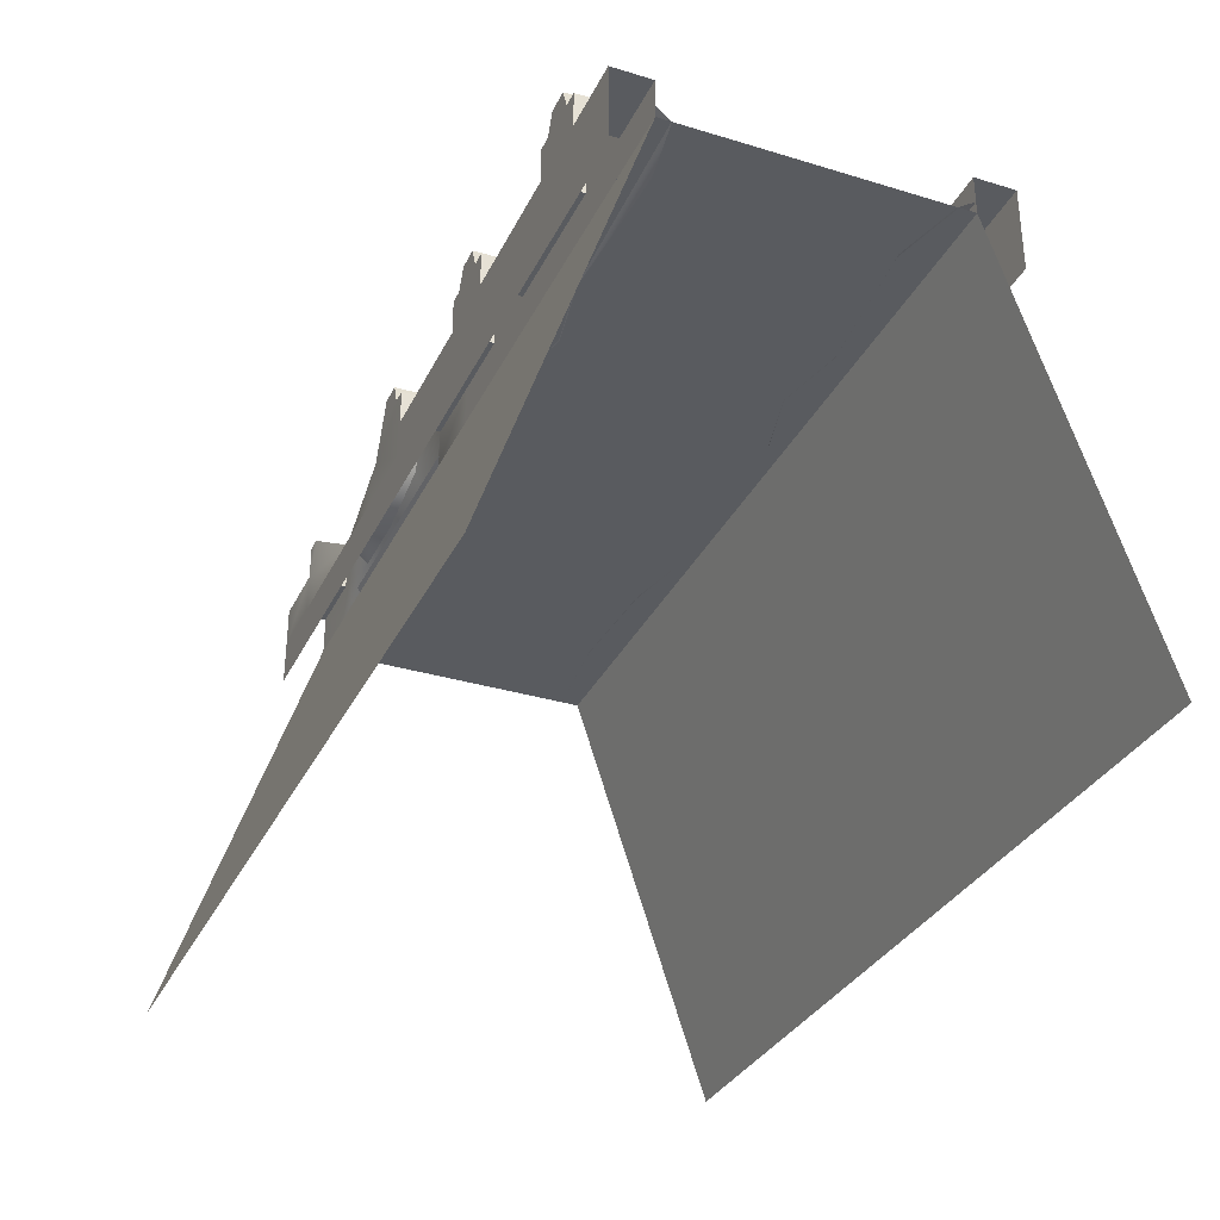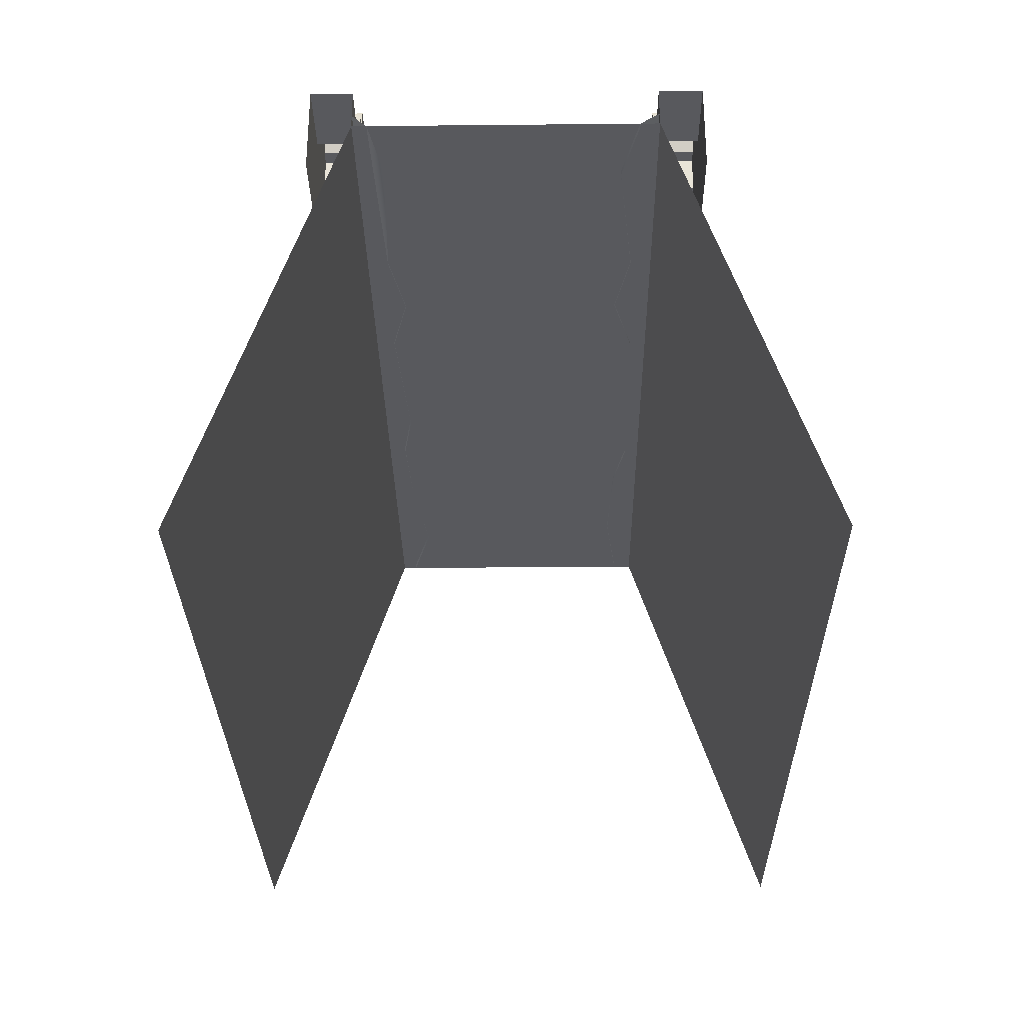
<metadata>
{"format":"obj","ext":"obj","renderer":"f3d","projection":"perspective","resolution":1024,"background":"white","views":[{"elev":-32.6,"azim":67.1,"up":"+Y"},{"elev":-30.0,"azim":90.8,"up":"+Y"}]}
</metadata>
<code>
g
v  -10 -0.002818 9.992
v  9.978 -0.002818 9.992
v  -10 -0.002818 -10.01
v  9.978 -0.002818 -10.01
v  -10 -0.002818 -10.01
v  9.978 -0.002818 -10.01
v  -9.979 -30 -20.01
v  10 -30 -20.01
v  -0.01114 -0.002818 -12.88
v  -0.01114 -3.164 -12.88
v  -10 -0.002818 -12.88
v  -10 -3.164 -12.88
v  9.978 -3.164 -12.88
v  9.978 -0.002818 -12.88
v  -10 -3.164 12.77
v  -0.01114 -3.164 12.77
v  -10 -0.002818 12.77
v  -0.01114 -0.002818 12.77
v  9.978 -3.164 12.77
v  9.978 -0.002818 12.77
v  9.978 -0.002818 -10.01
v  29.98 -0.002818 -10.01
v  10 -30 -20.01
v  29.98 -30 -20.01
v  19.93 -3.164 -12.88
v  19.94 -0.002818 -12.88
v  29.98 -0.002818 -12.88
v  29.98 -3.164 -12.88
v  19.93 -3.164 12.77
v  19.96 -0.002818 12.77
v  29.98 -3.164 12.77
v  29.98 -0.002818 12.77
v  -30.01 -0.002818 9.992
v  -10 -0.002818 9.992
v  -30.02 -0.002818 -10.01
v  -10 -0.002818 -10.01
v  -20.08 -0.002818 -12.88
v  -20.07 -3.164 -12.88
v  -30.02 -0.002818 -12.88
v  -30.02 -3.164 -12.88
v  -30.02 -3.164 12.76
v  -20.07 -3.164 12.77
v  -30.02 -0.002818 12.76
v  -20.06 -0.002818 12.77
v  29.98 -30 19.99
v  29.98 -0.002818 9.992
v  9.979 -30 19.99
v  9.978 -0.002818 9.992
v  29.98 -0.002818 9.992
v  29.98 -0.002818 -10.01
v  9.978 -0.002818 9.992
v  9.978 -0.002818 -10.01
v  -9.979 -30 -20.01
v  -30.02 -30 -20.01
v  -10 -0.002818 -10.01
v  -30.02 -0.002818 -10.01
v  9.979 -30 19.99
v  9.978 -0.002818 9.992
v  -10 -30 19.99
v  -10 -0.002818 9.992
v  -10 -30 19.99
v  -10 -0.002818 9.992
v  -30.02 -30 19.99
v  -30.01 -0.002818 9.992
v  15 2.726 -12.88
v  15 2.726 -10.01
v  19.95 2.726 -12.88
v  20.02 2.726 -10.01
v  15 -0.002818 -12.88
v  15 2.726 -12.88
v  19.94 -0.002818 -12.88
v  19.95 2.726 -12.88
v  24.91 -0.002818 -12.88
v  24.91 2.726 -12.88
v  24.92 5.098 -12.88
v  23.84 5.098 -12.88
v  20.97 5.098 -12.88
v  19.95 5.098 -12.88
v  23.26 6.648 -12.88
v  21.6 6.648 -12.88
v  24.98 -0.002818 -10.01
v  24.98 2.726 -10.01
v  20.02 -0.002818 -10.01
v  20.02 2.726 -10.01
v  15 -0.002818 -10.01
v  15 2.726 -10.01
v  21.6 6.648 -12.88
v  21.67 6.648 -10.01
v  23.26 6.648 -12.88
v  23.33 6.648 -10.01
v  24.98 5.098 -10.01
v  23.91 5.098 -10.01
v  24.98 2.726 -10.01
v  21.04 5.098 -10.01
v  20.02 5.098 -10.01
v  20.02 2.726 -10.01
v  21.67 6.648 -10.01
v  23.33 6.648 -10.01
v  20.02 5.098 -10.01
v  19.95 5.098 -12.88
v  20.02 2.726 -10.01
v  19.95 2.726 -12.88
v  21.04 5.098 -10.01
v  20.97 5.098 -12.88
v  20.02 5.098 -10.01
v  19.95 5.098 -12.88
v  21.67 6.648 -10.01
v  21.6 6.648 -12.88
v  21.04 5.098 -10.01
v  20.97 5.098 -12.88
v  23.26 6.648 -12.88
v  23.33 6.648 -10.01
v  23.84 5.098 -12.88
v  23.91 5.098 -10.01
v  24.98 5.098 -10.01
v  24.92 5.098 -12.88
v  23.91 5.098 -10.01
v  23.84 5.098 -12.88
v  24.91 2.726 -12.88
v  24.92 5.098 -12.88
v  24.98 2.726 -10.01
v  24.98 5.098 -10.01
v  24.91 2.726 -12.88
v  24.98 2.726 -10.01
v  29.98 2.726 -12.88
v  29.98 2.726 -10.01
v  24.91 -0.002818 -12.88
v  24.91 2.726 -12.88
v  29.98 -0.002818 -12.88
v  29.98 2.726 -12.88
v  29.98 -0.002818 -10.01
v  29.98 2.726 -10.01
v  24.98 -0.002818 -10.01
v  24.98 2.726 -10.01
v  25.02 -0.002818 9.992
v  20.06 -0.002818 9.992
v  25.02 2.726 9.992
v  20.06 2.726 9.992
v  21.65 6.775 12.77
v  23.3 6.775 12.77
v  21.72 6.775 9.992
v  23.37 6.775 9.992
v  19.96 -0.002818 12.77
v  24.96 -0.002818 12.77
v  19.99 2.726 12.77
v  24.96 2.726 12.77
v  24.96 5.225 12.77
v  23.88 5.225 12.77
v  21.01 5.225 12.77
v  19.99 5.225 12.77
v  23.3 6.775 12.77
v  21.65 6.775 12.77
v  15 -0.002818 12.77
v  15 2.726 12.77
v  25.03 5.225 9.992
v  25.02 2.726 9.992
v  23.95 5.225 9.992
v  21.08 5.225 9.992
v  20.06 5.225 9.992
v  20.06 2.726 9.992
v  21.72 6.775 9.992
v  23.37 6.775 9.992
v  20.06 5.225 9.992
v  20.06 2.726 9.992
v  19.99 5.225 12.77
v  19.99 2.726 12.77
v  21.08 5.225 9.992
v  20.06 5.225 9.992
v  21.01 5.225 12.77
v  19.99 5.225 12.77
v  21.72 6.775 9.992
v  21.08 5.225 9.992
v  21.65 6.775 12.77
v  21.01 5.225 12.77
v  23.3 6.775 12.77
v  23.88 5.225 12.77
v  23.37 6.775 9.992
v  23.95 5.225 9.992
v  25.03 5.225 9.992
v  23.95 5.225 9.992
v  24.96 5.225 12.77
v  23.88 5.225 12.77
v  24.96 2.726 12.77
v  25.02 2.726 9.992
v  24.96 5.225 12.77
v  25.03 5.225 9.992
v  24.96 2.726 12.77
v  29.98 2.726 12.77
v  25.02 2.726 9.992
v  29.98 2.726 9.992
v  24.96 -0.002818 12.77
v  29.98 -0.002818 12.77
v  24.96 2.726 12.77
v  29.98 2.726 12.77
v  29.98 -0.002818 9.992
v  25.02 -0.002818 9.992
v  29.98 2.726 9.992
v  25.02 2.726 9.992
v  19.99 2.726 12.77
v  20.06 2.726 9.992
v  15 2.726 12.77
v  15 2.726 9.992
v  15 2.726 9.992
v  15 -0.002818 9.992
v  -0.01114 2.726 -11.81
v  -0.01114 1.919 -10.01
v  4.949 2.291 -11.81
v  5.017 1.655 -10.01
v  -5.012 2.726 -10.01
v  -3.918 2.726 -12.88
v  -0.01114 -0.002818 -12.88
v  -0.01114 2.726 -11.81
v  4.949 -0.002818 -12.88
v  4.949 2.291 -11.81
v  9.978 -0.002818 -12.88
v  9.96 1.655 -11.81
v  15 -0.002818 -12.88
v  15 2.726 -12.88
v  -3.918 2.726 -12.88
v  9.978 -0.002818 -10.01
v  9.994 1.655 -10.01
v  5.017 -0.002818 -8.564
v  5.017 1.655 -10.01
v  5.017 -0.002818 -8.564
v  9.994 1.655 -10.01
v  -0.01114 0.4848 -8.24
v  -0.01114 1.919 -10.01
v  -0.01114 0.4848 -8.24
v  5.017 1.655 -10.01
v  -5.012 2.726 -10.01
v  9.96 1.655 -11.81
v  9.994 1.655 -10.01
v  15 2.726 -12.88
v  15 2.726 -10.01
v  15 -0.002818 -10.01
v  15 2.726 -10.01
v  9.978 -0.002818 -10.01
v  9.994 1.655 -10.01
v  9.978 -0.002818 9.992
v  5.06 -0.002818 9.992
v  9.978 2.726 9.992
v  5.06 2.726 9.992
v  6.648 6.775 12.77
v  8.304 6.775 12.77
v  6.716 6.775 9.992
v  8.372 6.775 9.992
v  4.992 -0.002818 12.77
v  9.978 -0.002818 12.77
v  4.992 2.726 12.77
v  9.978 2.726 12.77
v  9.978 5.225 12.77
v  8.88 5.225 12.77
v  6.013 5.225 12.77
v  4.992 5.225 12.77
v  8.304 6.775 12.77
v  6.648 6.775 12.77
v  -0.01114 -0.002818 12.77
v  -0.01114 2.726 12.77
v  9.978 5.225 9.992
v  9.978 2.726 9.992
v  8.949 5.225 9.992
v  6.082 5.225 9.992
v  5.06 5.225 9.992
v  5.06 2.726 9.992
v  6.716 6.775 9.992
v  8.372 6.775 9.992
v  5.06 5.225 9.992
v  5.06 2.726 9.992
v  4.992 5.225 12.77
v  4.992 2.726 12.77
v  6.082 5.225 9.992
v  5.06 5.225 9.992
v  6.013 5.225 12.77
v  4.992 5.225 12.77
v  6.716 6.775 9.992
v  6.082 5.225 9.992
v  6.648 6.775 12.77
v  6.013 5.225 12.77
v  8.304 6.775 12.77
v  8.88 5.225 12.77
v  8.372 6.775 9.992
v  8.949 5.225 9.992
v  9.978 5.225 9.992
v  8.949 5.225 9.992
v  9.978 5.225 12.77
v  8.88 5.225 12.77
v  9.978 2.726 12.77
v  9.978 2.726 9.992
v  9.978 5.225 12.77
v  9.978 5.225 9.992
v  9.978 2.726 12.77
v  15 2.726 12.77
v  9.978 2.726 9.992
v  15 2.726 9.992
v  9.978 -0.002818 12.77
v  15 -0.002818 12.77
v  9.978 2.726 12.77
v  15 2.726 12.77
v  15 -0.002818 9.992
v  9.978 -0.002818 9.992
v  15 2.726 9.992
v  9.978 2.726 9.992
v  4.992 2.726 12.77
v  5.06 2.726 9.992
v  -0.01114 2.726 12.77
v  -0.01114 2.726 9.992
v  -0.01114 2.726 9.992
v  -0.01114 -0.002818 9.992
v  -15 2.726 -12.88
v  -15 2.726 -10.01
v  -10 2.726 -12.88
v  -10 2.726 -10.01
v  -15 -0.002818 -12.88
v  -15 2.726 -12.88
v  -10 -0.002818 -12.88
v  -10 2.726 -12.88
v  -5.088 -0.002818 -12.88
v  -3.918 2.726 -12.88
v  -6.163 5.098 -12.88
v  -9.03 5.098 -12.88
v  -10 5.098 -12.88
v  -6.739 6.648 -12.88
v  -8.395 6.648 -12.88
v  -5.02 -0.002818 -10.01
v  -5.012 2.726 -10.01
v  -10 -0.002818 -10.01
v  -10 2.726 -10.01
v  -15 -0.002818 -10.01
v  -15 2.726 -10.01
v  -8.395 6.648 -12.88
v  -8.327 6.648 -10.01
v  -6.739 6.648 -12.88
v  -6.671 6.648 -10.01
v  -6.095 5.098 -10.01
v  -8.962 5.098 -10.01
v  -5.012 2.726 -10.01
v  -10 5.098 -10.01
v  -10 2.726 -10.01
v  -8.327 6.648 -10.01
v  -6.671 6.648 -10.01
v  -10 5.098 -10.01
v  -10 5.098 -12.88
v  -10 2.726 -10.01
v  -10 2.726 -12.88
v  -8.962 5.098 -10.01
v  -9.03 5.098 -12.88
v  -10 5.098 -10.01
v  -10 5.098 -12.88
v  -8.327 6.648 -10.01
v  -8.395 6.648 -12.88
v  -8.962 5.098 -10.01
v  -9.03 5.098 -12.88
v  -6.739 6.648 -12.88
v  -6.671 6.648 -10.01
v  -6.163 5.098 -12.88
v  -6.095 5.098 -10.01
v  -3.918 2.726 -12.88
v  -6.163 5.098 -12.88
v  -5.012 2.726 -10.01
v  -6.095 5.098 -10.01
v  -5.088 -0.002818 -12.88
v  -3.918 2.726 -12.88
v  -0.01114 -0.002818 -12.88
v  -0.01114 0.4848 -8.24
v  -5.012 2.726 -10.01
v  -5.02 -0.002818 -10.01
v  -4.976 -0.002818 9.992
v  -10 -0.002818 8.611
v  -4.976 2.726 9.992
v  -10 2.726 9.992
v  -8.352 6.775 12.77
v  -6.696 6.775 12.77
v  -8.284 6.775 9.992
v  -6.628 6.775 9.992
v  -10 -0.002818 12.77
v  -5.045 -0.002818 12.77
v  -10 2.726 12.77
v  -5.045 2.726 12.77
v  -5.041 5.225 12.77
v  -6.12 5.225 12.77
v  -8.987 5.225 12.77
v  -6.696 6.775 12.77
v  -8.352 6.775 12.77
v  -15 -0.002818 12.77
v  -4.972 5.225 9.992
v  -4.976 2.726 9.992
v  -6.051 5.225 9.992
v  -8.918 5.225 9.992
v  -10 2.726 9.992
v  -8.284 6.775 9.992
v  -6.628 6.775 9.992
v  -8.918 5.225 9.992
v  -10 2.726 9.992
v  -8.987 5.225 12.77
v  -10 2.726 12.77
v  -8.284 6.775 9.992
v  -8.918 5.225 9.992
v  -8.352 6.775 12.77
v  -8.987 5.225 12.77
v  -6.696 6.775 12.77
v  -6.12 5.225 12.77
v  -6.628 6.775 9.992
v  -6.051 5.225 9.992
v  -4.972 5.225 9.992
v  -6.051 5.225 9.992
v  -5.041 5.225 12.77
v  -6.12 5.225 12.77
v  -5.045 2.726 12.77
v  -4.976 2.726 9.992
v  -5.041 5.225 12.77
v  -4.972 5.225 9.992
v  -5.045 2.726 12.77
v  -0.01114 2.726 12.77
v  -4.976 2.726 9.992
v  -0.01114 2.726 9.992
v  -5.045 -0.002818 12.77
v  -0.01114 -0.002818 12.77
v  -5.045 2.726 12.77
v  -0.01114 2.726 12.77
v  -0.01114 -0.002818 9.992
v  -4.976 -0.002818 9.992
v  -0.01114 2.726 9.992
v  -4.976 2.726 9.992
v  -10 2.726 12.77
v  -10 2.726 9.992
v  -15 1.483 11.36
v  -15 1.483 9.992
v  -19.98 1.483 9.992
v  -15 1.483 11.36
v  -15 -0.002818 12.77
v  -10 2.726 12.77
v  -10 2.726 9.992
v  -10 -0.002818 8.611
v  -15 1.483 9.992
v  -15 -0.002818 8.268
v  -15 1.483 9.992
v  -10 -0.002818 8.611
v  -19.98 -0.002818 8.004
v  -19.98 1.483 9.992
v  -30.02 2.726 -12.88
v  -30.02 2.726 -10.01
v  -25.05 2.726 -12.88
v  -24.98 2.726 -10.01
v  -30.02 -0.002818 -12.88
v  -30.02 2.726 -12.88
v  -25.05 -0.002818 -12.88
v  -25.05 2.726 -12.88
v  -20.08 -0.002818 -12.88
v  -20.09 2.726 -12.88
v  -20.08 5.098 -12.88
v  -21.16 5.098 -12.88
v  -24.03 5.098 -12.88
v  -25.05 5.098 -12.88
v  -21.74 6.648 -12.88
v  -23.4 6.648 -12.88
v  -20.02 -0.002818 -10.01
v  -20.02 2.726 -10.01
v  -24.98 -0.002818 -10.01
v  -24.98 2.726 -10.01
v  -30.02 -0.002818 -10.01
v  -30.02 2.726 -10.01
v  -23.4 6.648 -12.88
v  -23.33 6.648 -10.01
v  -21.74 6.648 -12.88
v  -21.67 6.648 -10.01
v  -20.02 5.098 -10.01
v  -21.09 5.098 -10.01
v  -20.02 2.726 -10.01
v  -23.96 5.098 -10.01
v  -24.98 5.098 -10.01
v  -24.98 2.726 -10.01
v  -23.33 6.648 -10.01
v  -21.67 6.648 -10.01
v  -24.98 5.098 -10.01
v  -25.05 5.098 -12.88
v  -24.98 2.726 -10.01
v  -25.05 2.726 -12.88
v  -23.96 5.098 -10.01
v  -24.03 5.098 -12.88
v  -24.98 5.098 -10.01
v  -25.05 5.098 -12.88
v  -23.33 6.648 -10.01
v  -23.4 6.648 -12.88
v  -23.96 5.098 -10.01
v  -24.03 5.098 -12.88
v  -21.74 6.648 -12.88
v  -21.67 6.648 -10.01
v  -21.16 5.098 -12.88
v  -21.09 5.098 -10.01
v  -20.02 5.098 -10.01
v  -20.08 5.098 -12.88
v  -21.09 5.098 -10.01
v  -21.16 5.098 -12.88
v  -20.09 2.726 -12.88
v  -20.08 5.098 -12.88
v  -20.02 2.726 -10.01
v  -20.02 5.098 -10.01
v  -20.09 2.726 -12.88
v  -20.02 2.726 -10.01
v  -15 2.726 -12.88
v  -15 2.726 -10.01
v  -20.08 -0.002818 -12.88
v  -20.09 2.726 -12.88
v  -15 -0.002818 -12.88
v  -15 2.726 -12.88
v  -15 -0.002818 -10.01
v  -15 2.726 -10.01
v  -20.02 -0.002818 -10.01
v  -20.02 2.726 -10.01
v  -19.98 -0.002818 8.004
v  -25.15 -0.002818 9.992
v  -19.98 1.483 9.992
v  -25.2 2.726 9.992
v  -19.98 1.483 9.992
v  -25.15 -0.002818 9.992
v  -23.99 5.225 12.77
v  -20.04 2.754 11.36
v  -23.92 5.225 9.992
v  -19.98 1.483 9.992
v  -25.01 -0.002818 12.77
v  -20.06 -0.002818 12.77
v  -25.01 2.726 12.77
v  -20.04 2.754 11.36
v  -23.99 5.225 12.77
v  -25.01 5.225 12.77
v  -25.01 2.726 12.77
v  -30.02 -0.002818 12.76
v  -30.02 2.726 12.76
v  -23.92 5.225 9.992
v  -19.98 1.483 9.992
v  -24.94 5.225 9.992
v  -25.2 2.726 9.992
v  -24.94 5.225 9.992
v  -25.2 2.726 9.992
v  -25.01 5.225 12.77
v  -25.01 2.726 12.77
v  -23.92 5.225 9.992
v  -24.94 5.225 9.992
v  -23.99 5.225 12.77
v  -25.01 5.225 12.77
v  -20.04 2.754 11.36
v  -15 1.483 11.36
v  -19.98 1.483 9.992
v  -20.06 -0.002818 12.77
v  -15 -0.002818 12.77
v  -20.04 2.754 11.36
v  -15 1.483 11.36
v  -25.01 2.726 12.77
v  -25.2 2.726 9.992
v  -30.02 2.726 12.76
v  -30.01 2.726 9.992
v  -25.2 2.726 9.992
v  -25.15 -0.002818 9.992
v  -30.01 2.726 9.992
v  -30.01 -0.002818 9.992
v  5.13 -0.01929 -8.872
v  9.997 -0.01929 -7.596
v  9.997 0.8336 -10
v  -4.358 0.5944 -7.902
v  -10 0.8336 -10
v  -10.09 -0.01929 -9.03
v  9.997 0.8336 -10
v  29.99 -0.01929 -8.717
v  29.99 0.8336 -10
v  25.13 -0.01929 -7.596
v  15.15 -0.01929 -8.599
v  9.997 -0.01929 -7.596
v  -29.99 0.8336 -10
v  -10.09 -0.01929 -9.03
v  -10 0.8336 -10
v  -14.37 -0.01929 -8.181
v  -22.6 -0.01929 -7.881
v  -29.99 -0.01929 -8.717
v  9.997 0.8336 9.978
v  -10 -0.01929 8.774
v  -10 0.8336 9.978
v  -5.815 -0.01929 8.096
v  5.279 -0.01929 8.714
v  9.997 -0.01929 7.573
v  -10 0.8336 9.978
v  -29.99 -0.01929 8.997
v  -29.99 0.8336 9.978
v  -24.44 -0.01929 7.573
v  -16.64 -0.01929 8.498
v  -10 -0.01929 8.774
v  15.26 -0.01929 8.545
v  9.997 -0.01929 7.573
v  9.997 0.8336 9.978
v  29.99 -0.01929 8.997
v  29.99 0.8336 9.978
v  25.44 -0.01929 8.208
v  9.994 1.655 -10.01
v  9.96 1.655 -11.81
v  4.949 2.291 -11.81
v  5.017 1.655 -10.01
v  9.994 1.655 -10.01
v  4.949 2.291 -11.81
g Object86-Pivot
f 1 2 3
f 4 3 2
f 5 6 7
f 8 7 6
f 9 10 11
f 12 11 10
f 10 9 13
f 14 13 9
f 15 16 17
f 18 17 16
f 16 19 18
f 20 18 19
f 21 22 23
f 24 23 22
f 13 14 25
f 26 25 14
f 27 28 26
f 25 26 28
f 19 29 20
f 30 20 29
f 29 31 30
f 32 30 31
f 33 34 35
f 36 35 34
f 11 12 37
f 38 37 12
f 37 38 39
f 40 39 38
f 41 42 43
f 42 15 44
f 17 44 15
f 44 43 42
f 45 46 47
f 48 47 46
f 49 50 51
f 52 51 50
f 53 54 55
f 56 55 54
f 57 58 59
f 60 59 58
f 61 62 63
f 64 63 62
f 65 66 67
f 68 67 66
f 69 70 71
f 72 71 70
f 71 72 73
f 74 73 72
f 75 74 72
f 76 75 72
f 77 76 72
f 78 77 72
f 76 77 79
f 80 79 77
f 81 82 83
f 84 83 82
f 83 84 85
f 86 85 84
f 87 88 89
f 90 89 88
f 91 92 93
f 92 94 93
f 94 95 93
f 95 96 93
f 94 92 97
f 98 97 92
f 99 100 101
f 102 101 100
f 103 104 105
f 106 105 104
f 107 108 109
f 110 109 108
f 111 112 113
f 114 113 112
f 115 116 117
f 118 117 116
f 119 120 121
f 122 121 120
f 123 124 125
f 126 125 124
f 127 128 129
f 130 129 128
f 131 132 133
f 134 133 132
f 135 136 137
f 138 137 136
f 139 140 141
f 142 141 140
f 143 144 145
f 146 145 144
f 147 145 146
f 148 145 147
f 149 145 148
f 150 145 149
f 148 151 149
f 152 149 151
f 143 145 153
f 154 153 145
f 155 156 157
f 157 156 158
f 158 156 159
f 159 156 160
f 158 161 157
f 162 157 161
f 163 164 165
f 166 165 164
f 167 168 169
f 170 169 168
f 171 172 173
f 174 173 172
f 175 176 177
f 178 177 176
f 179 180 181
f 182 181 180
f 183 184 185
f 186 185 184
f 187 188 189
f 190 189 188
f 191 192 193
f 194 193 192
f 195 196 197
f 198 197 196
f 199 200 201
f 202 201 200
f 138 136 203
f 204 203 136
f 205 206 207
f 208 207 206
f 206 205 209
f 210 209 205
f 211 212 213
f 214 213 212
f 213 214 215
f 216 215 214
f 215 216 217
f 218 217 216
f 212 211 219
f 220 221 222
f 223 224 225
f 224 223 226
f 227 228 229
f 227 230 228
f 231 232 233
f 234 233 232
f 235 236 237
f 238 237 236
f 239 240 241
f 242 241 240
f 243 244 245
f 246 245 244
f 247 248 249
f 250 249 248
f 251 249 250
f 252 249 251
f 253 249 252
f 254 249 253
f 252 255 253
f 256 253 255
f 247 249 257
f 258 257 249
f 259 260 261
f 261 260 262
f 262 260 263
f 263 260 264
f 262 265 261
f 266 261 265
f 267 268 269
f 270 269 268
f 271 272 273
f 274 273 272
f 275 276 277
f 278 277 276
f 279 280 281
f 282 281 280
f 283 284 285
f 286 285 284
f 287 288 289
f 290 289 288
f 291 292 293
f 294 293 292
f 295 296 297
f 298 297 296
f 299 300 301
f 302 301 300
f 303 304 305
f 306 305 304
f 242 240 307
f 308 307 240
f 309 310 311
f 312 311 310
f 313 314 315
f 316 315 314
f 315 316 317
f 318 317 316
f 319 318 316
f 320 319 316
f 321 320 316
f 319 320 322
f 323 322 320
f 324 325 326
f 327 326 325
f 326 327 328
f 329 328 327
f 330 331 332
f 333 332 331
f 334 335 336
f 335 337 336
f 337 338 336
f 335 334 339
f 340 339 334
f 341 342 343
f 344 343 342
f 345 346 347
f 348 347 346
f 349 350 351
f 352 351 350
f 353 354 355
f 356 355 354
f 357 358 359
f 360 359 358
f 361 362 363
f 364 365 366
f 367 368 369
f 370 369 368
f 371 372 373
f 374 373 372
f 375 376 377
f 378 377 376
f 379 377 378
f 380 377 379
f 381 377 380
f 380 382 381
f 383 381 382
f 375 377 384
f 385 386 387
f 387 386 388
f 388 386 389
f 388 390 387
f 391 387 390
f 392 393 394
f 395 394 393
f 396 397 398
f 399 398 397
f 400 401 402
f 403 402 401
f 404 405 406
f 407 406 405
f 408 409 410
f 411 410 409
f 412 413 414
f 415 414 413
f 416 417 418
f 419 418 417
f 420 421 422
f 423 422 421
f 424 425 426
f 427 426 425
f 427 428 426
f 429 430 431
f 432 433 434
f 435 436 437
f 435 438 436
f 439 436 438
f 440 441 442
f 443 442 441
f 444 445 446
f 447 446 445
f 446 447 448
f 449 448 447
f 450 449 447
f 451 450 447
f 452 451 447
f 453 452 447
f 451 452 454
f 455 454 452
f 456 457 458
f 459 458 457
f 458 459 460
f 461 460 459
f 462 463 464
f 465 464 463
f 466 467 468
f 467 469 468
f 469 470 468
f 470 471 468
f 469 467 472
f 473 472 467
f 474 475 476
f 477 476 475
f 478 479 480
f 481 480 479
f 482 483 484
f 485 484 483
f 486 487 488
f 489 488 487
f 490 491 492
f 493 492 491
f 494 495 496
f 497 496 495
f 498 499 500
f 501 500 499
f 502 503 504
f 505 504 503
f 506 507 508
f 509 508 507
f 510 511 512
f 513 514 515
f 516 517 518
f 519 518 517
f 520 521 522
f 523 522 521
f 524 522 523
f 525 522 524
f 520 526 527
f 528 527 526
f 529 530 531
f 531 530 532
f 533 534 535
f 536 535 534
f 537 538 539
f 540 539 538
f 541 542 543
f 544 545 546
f 547 546 545
f 548 549 550
f 551 550 549
f 552 553 554
f 555 554 515
f 556 557 558
f 559 556 558
f 560 559 558
f 561 559 560
f 562 563 564
f 565 563 562
f 566 565 562
f 567 566 562
f 568 569 570
f 571 569 568
f 572 571 568
f 573 572 568
f 574 575 576
f 577 575 574
f 578 577 574
f 579 578 574
f 580 581 582
f 583 581 580
f 584 583 580
f 585 584 580
f 586 587 588
f 589 586 588
f 590 589 588
f 591 586 589
f 592 593 594
f 595 596 597
g

</code>
